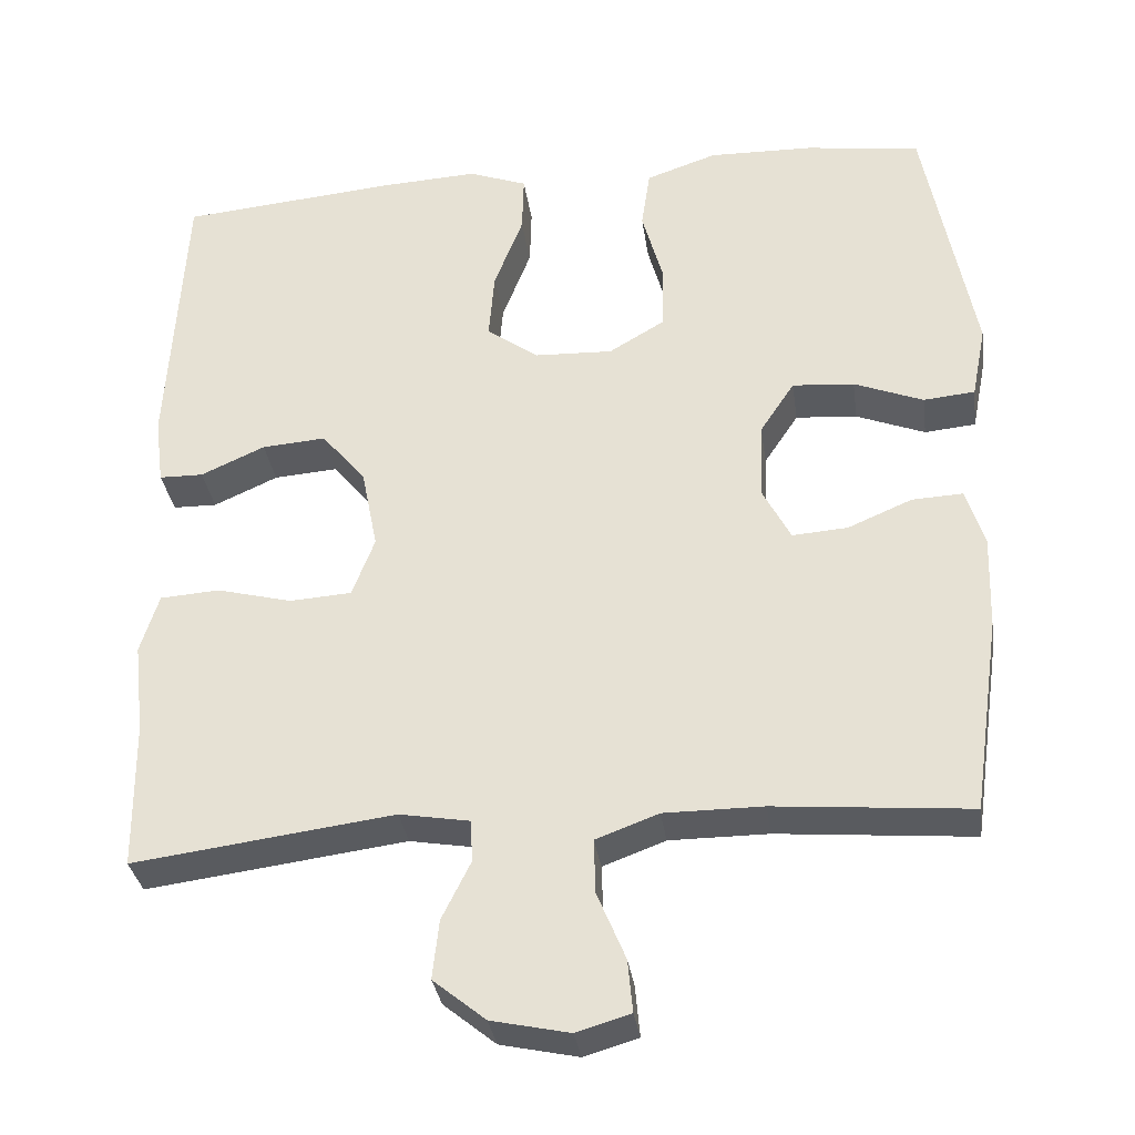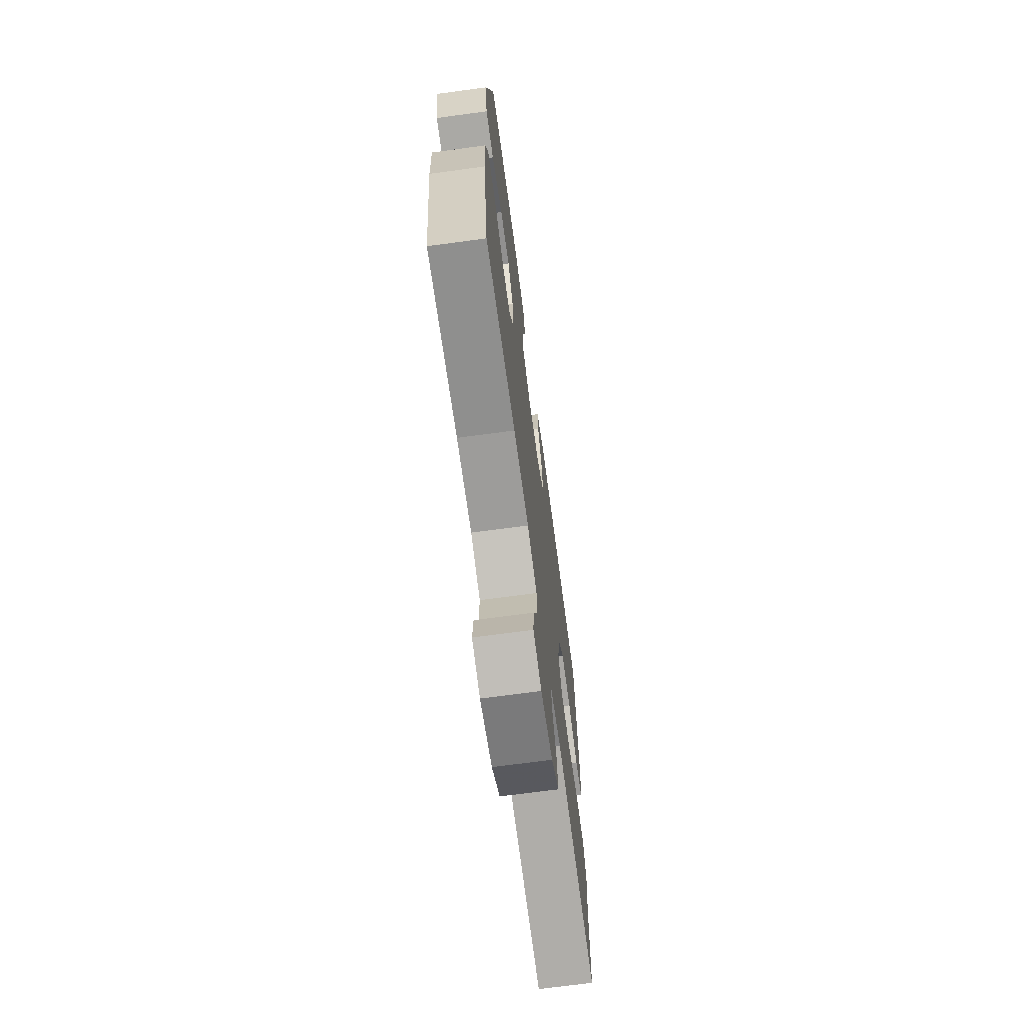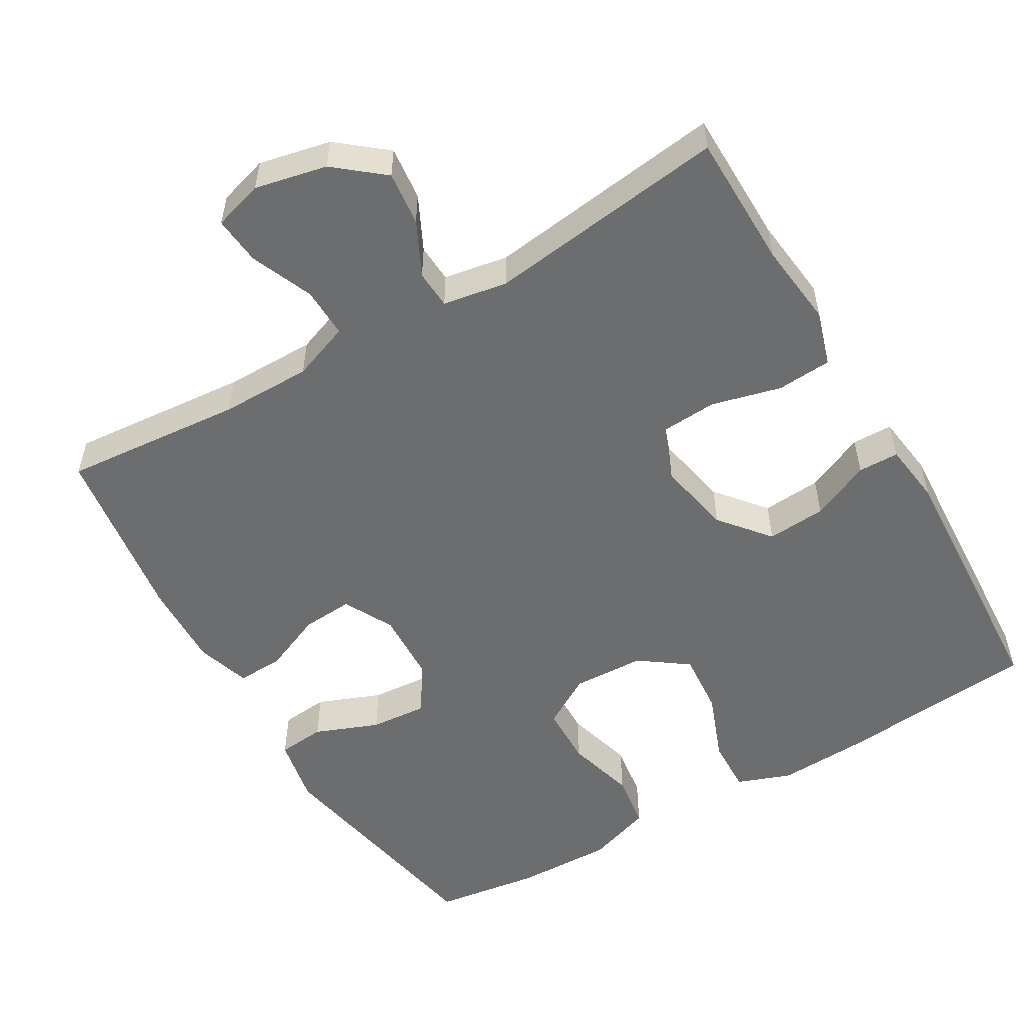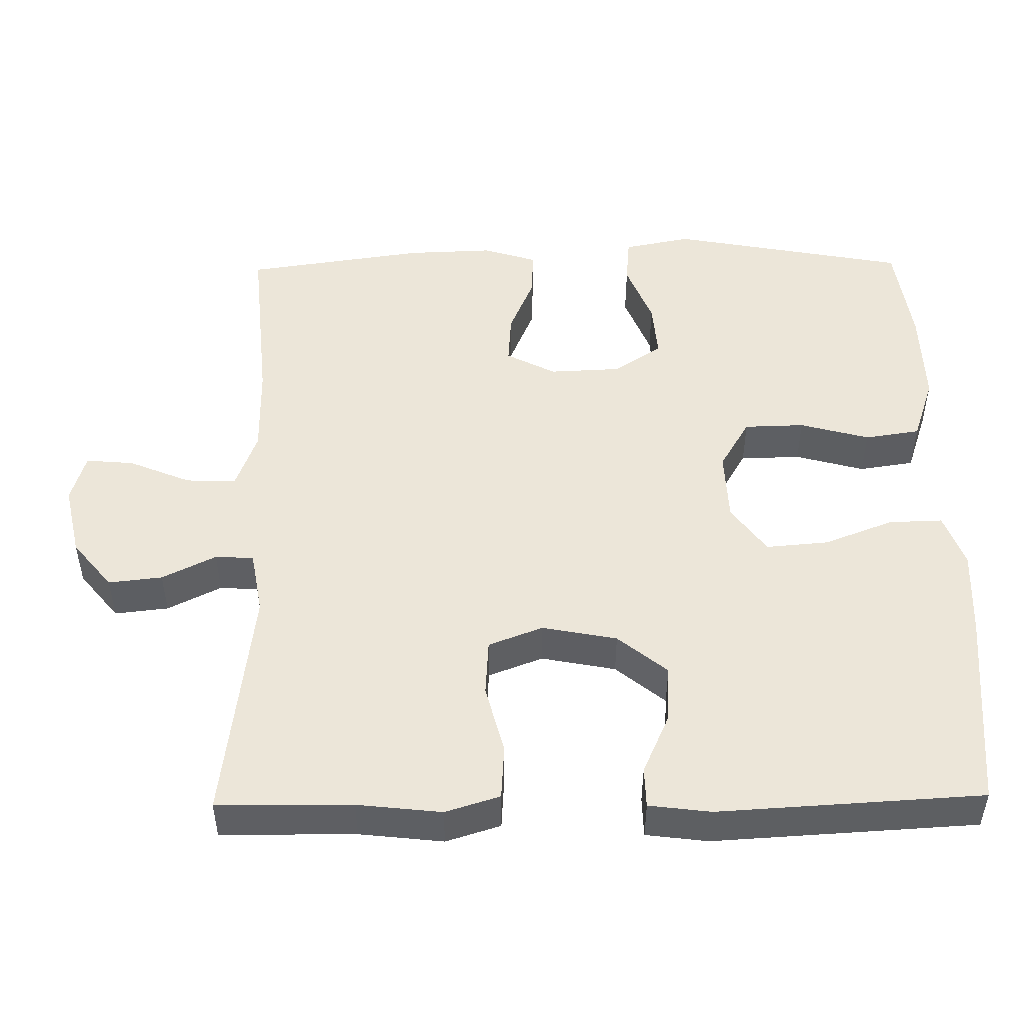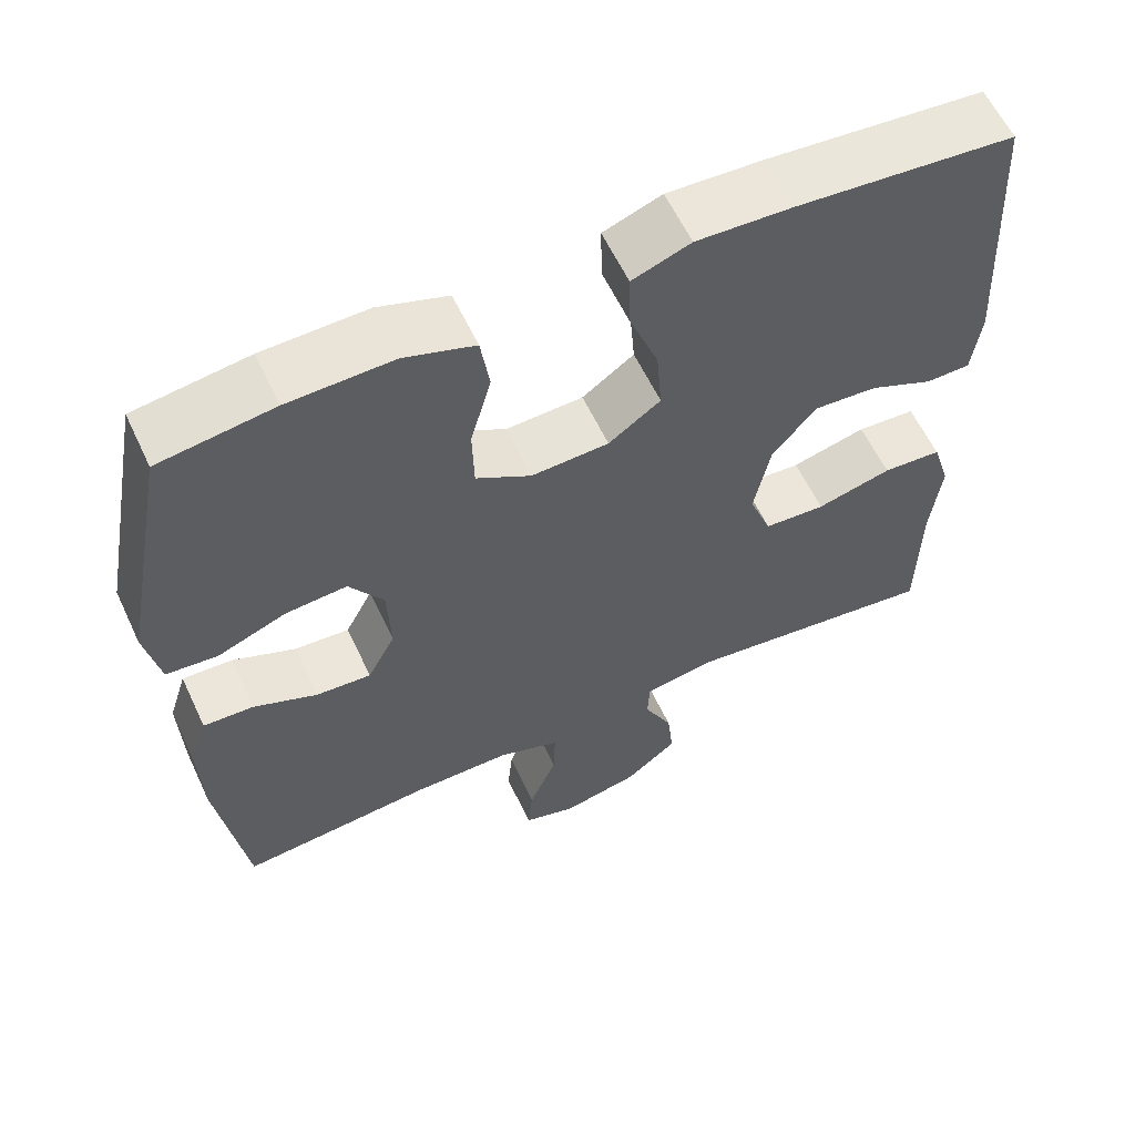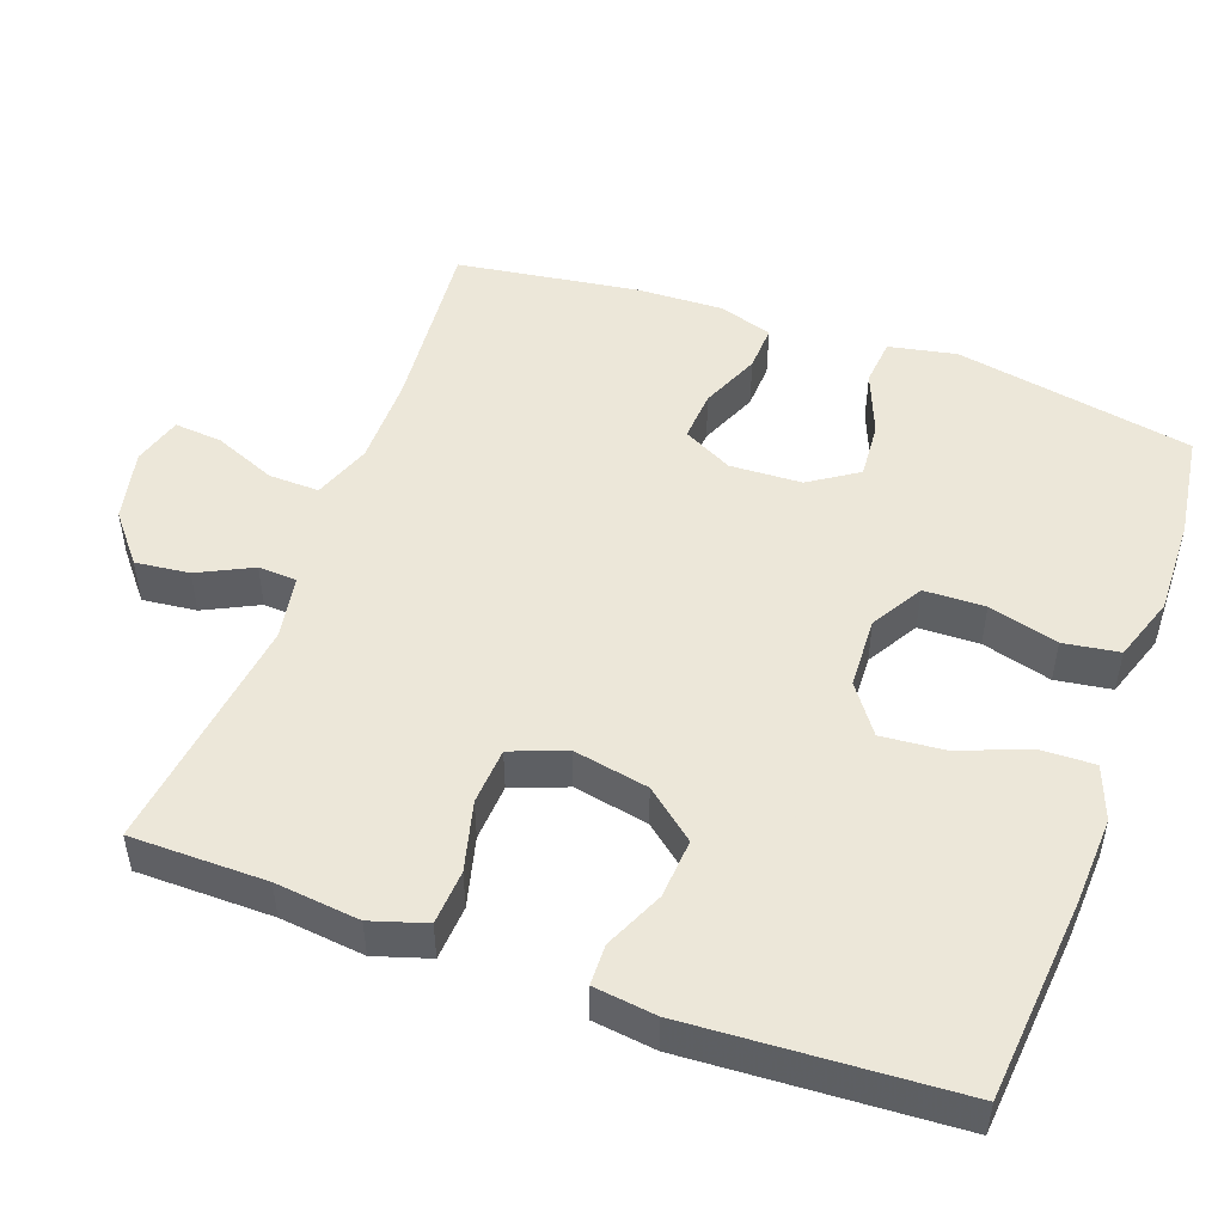
<metadata>
{"format":"obj","ext":"obj","renderer":"f3d","projection":"perspective","resolution":1024,"background":"white","views":[{"elev":-33.0,"azim":8.0,"up":"+Z"},{"elev":-70.1,"azim":97.7,"up":"+Z"},{"elev":-53.9,"azim":-149.6,"up":"+Y"},{"elev":49.4,"azim":-90.9,"up":"+Y"},{"elev":59.9,"azim":154.9,"up":"+Z"},{"elev":49.6,"azim":-70.2,"up":"+Y"}]}
</metadata>
<code>
v -0.5 0.07 -0.5
v -0.502 0.07 -0.317
v -0.515 0.07 -0.203
v -0.492 0.07 -0.129
v -0.418 0.07 -0.124
v -0.324 0.07 -0.148
v -0.247 0.07 -0.143
v -0.219 0.07 -0.069
v -0.239 0.07 0.032
v -0.294 0.07 0.099
v -0.374 0.07 0.093
v -0.454 0.07 0.057
v -0.509 0.07 0.058
v -0.52 0.07 0.142
v -0.5 0.07 0.5
v -0.226 0.07 0.525
v -0.108 0.07 0.531
v -0.035 0.07 0.504
v -0.037 0.07 0.431
v -0.073 0.07 0.337
v -0.08 0.07 0.252
v -0.015 0.07 0.205
v 0.082 0.07 0.201
v 0.151 0.07 0.242
v 0.153 0.07 0.324
v 0.127 0.07 0.418
v 0.138 0.07 0.493
v 0.226 0.07 0.523
v 0.357 0.07 0.52
v 0.5 0.07 0.5
v 0.561 0.07 0.178
v 0.543 0.07 0.087
v 0.479 0.07 0.081
v 0.393 0.07 0.115
v 0.316 0.07 0.121
v 0.273 0.07 0.056
v 0.269 0.07 -0.041
v 0.304 0.07 -0.108
v 0.373 0.07 -0.103
v 0.453 0.07 -0.069
v 0.516 0.07 -0.066
v 0.539 0.07 -0.139
v 0.535 0.07 -0.256
v 0.5 0.07 -0.5
v 0.257 0.07 -0.479
v 0.134 0.07 -0.479
v 0.056 0.07 -0.508
v 0.058 0.07 -0.576
v 0.093 0.07 -0.66
v 0.099 0.07 -0.725
v 0.032 0.07 -0.745
v -0.065 0.07 -0.724
v -0.13 0.07 -0.671
v -0.122 0.07 -0.598
v -0.086 0.07 -0.525
v -0.089 0.07 -0.473
v -0.176 0.07 -0.458
v -0.5 0 -0.5
v -0.502 0 -0.317
v -0.515 0 -0.203
v -0.492 0 -0.129
v -0.418 0 -0.124
v -0.324 0 -0.148
v -0.247 0 -0.143
v -0.219 0 -0.069
v -0.239 0 0.032
v -0.294 0 0.099
v -0.374 0 0.093
v -0.454 0 0.057
v -0.509 0 0.058
v -0.52 0 0.142
v -0.5 0 0.5
v -0.226 0 0.525
v -0.108 0 0.531
v -0.035 0 0.504
v -0.037 0 0.431
v -0.073 0 0.337
v -0.08 0 0.252
v -0.015 0 0.205
v 0.082 0 0.201
v 0.151 0 0.242
v 0.153 0 0.324
v 0.127 0 0.418
v 0.138 0 0.493
v 0.226 0 0.523
v 0.357 0 0.52
v 0.5 0 0.5
v 0.561 0 0.178
v 0.543 0 0.087
v 0.479 0 0.081
v 0.393 0 0.115
v 0.316 0 0.121
v 0.273 0 0.056
v 0.269 0 -0.041
v 0.304 0 -0.108
v 0.373 0 -0.103
v 0.453 0 -0.069
v 0.516 0 -0.066
v 0.539 0 -0.139
v 0.535 0 -0.256
v 0.5 0 -0.5
v 0.257 0 -0.479
v 0.134 0 -0.479
v 0.056 0 -0.508
v 0.058 0 -0.576
v 0.093 0 -0.66
v 0.099 0 -0.725
v 0.032 0 -0.745
v -0.065 0 -0.724
v -0.13 0 -0.671
v -0.122 0 -0.598
v -0.086 0 -0.525
v -0.089 0 -0.473
v -0.176 0 -0.458
f 52 53 54 55
f 52 55 56
f 51 52 56
f 48 49 50 51
f 47 48 51 56
f 46 47 56
f 45 46 56 57
f 43 44 45
f 42 43 45 57
f 39 40 41 42
f 38 39 42 57
f 31 32 33 34
f 31 34 35
f 30 31 35
f 29 30 35 36
f 25 26 27 28
f 24 25 28 29
f 17 18 19 20
f 17 20 21
f 16 17 21
f 15 16 21
f 14 15 21 22
f 11 12 13 14
f 10 11 14 22
f 3 4 5 6
f 2 3 6 7
f 1 2 7
f 37 38 57 1
f 24 29 36
f 23 24 36 37
f 9 10 22 23
f 8 9 23 37
f 7 8 37
f 1 7 37
f 112 111 110 109
f 113 112 109
f 113 109 108
f 108 107 106 105
f 113 108 105 104
f 113 104 103
f 114 113 103 102
f 102 101 100
f 114 102 100 99
f 99 98 97 96
f 114 99 96 95
f 91 90 89 88
f 92 91 88
f 92 88 87
f 93 92 87 86
f 85 84 83 82
f 86 85 82 81
f 77 76 75 74
f 78 77 74
f 78 74 73
f 78 73 72
f 79 78 72 71
f 71 70 69 68
f 79 71 68 67
f 63 62 61 60
f 64 63 60 59
f 64 59 58
f 58 114 95 94
f 93 86 81
f 94 93 81 80
f 80 79 67 66
f 94 80 66 65
f 94 65 64
f 94 64 58
f 1 58 59 2
f 2 59 60 3
f 3 60 61 4
f 4 61 62 5
f 5 62 63 6
f 6 63 64 7
f 7 64 65 8
f 8 65 66 9
f 9 66 67 10
f 10 67 68 11
f 11 68 69 12
f 12 69 70 13
f 13 70 71 14
f 14 71 72 15
f 15 72 73 16
f 16 73 74 17
f 17 74 75 18
f 18 75 76 19
f 19 76 77 20
f 20 77 78 21
f 21 78 79 22
f 22 79 80 23
f 23 80 81 24
f 24 81 82 25
f 25 82 83 26
f 26 83 84 27
f 27 84 85 28
f 28 85 86 29
f 29 86 87 30
f 30 87 88 31
f 31 88 89 32
f 32 89 90 33
f 33 90 91 34
f 34 91 92 35
f 35 92 93 36
f 36 93 94 37
f 37 94 95 38
f 38 95 96 39
f 39 96 97 40
f 40 97 98 41
f 41 98 99 42
f 42 99 100 43
f 43 100 101 44
f 44 101 102 45
f 45 102 103 46
f 46 103 104 47
f 47 104 105 48
f 48 105 106 49
f 49 106 107 50
f 50 107 108 51
f 51 108 109 52
f 52 109 110 53
f 53 110 111 54
f 54 111 112 55
f 55 112 113 56
f 56 113 114 57
f 57 114 58 1

</code>
